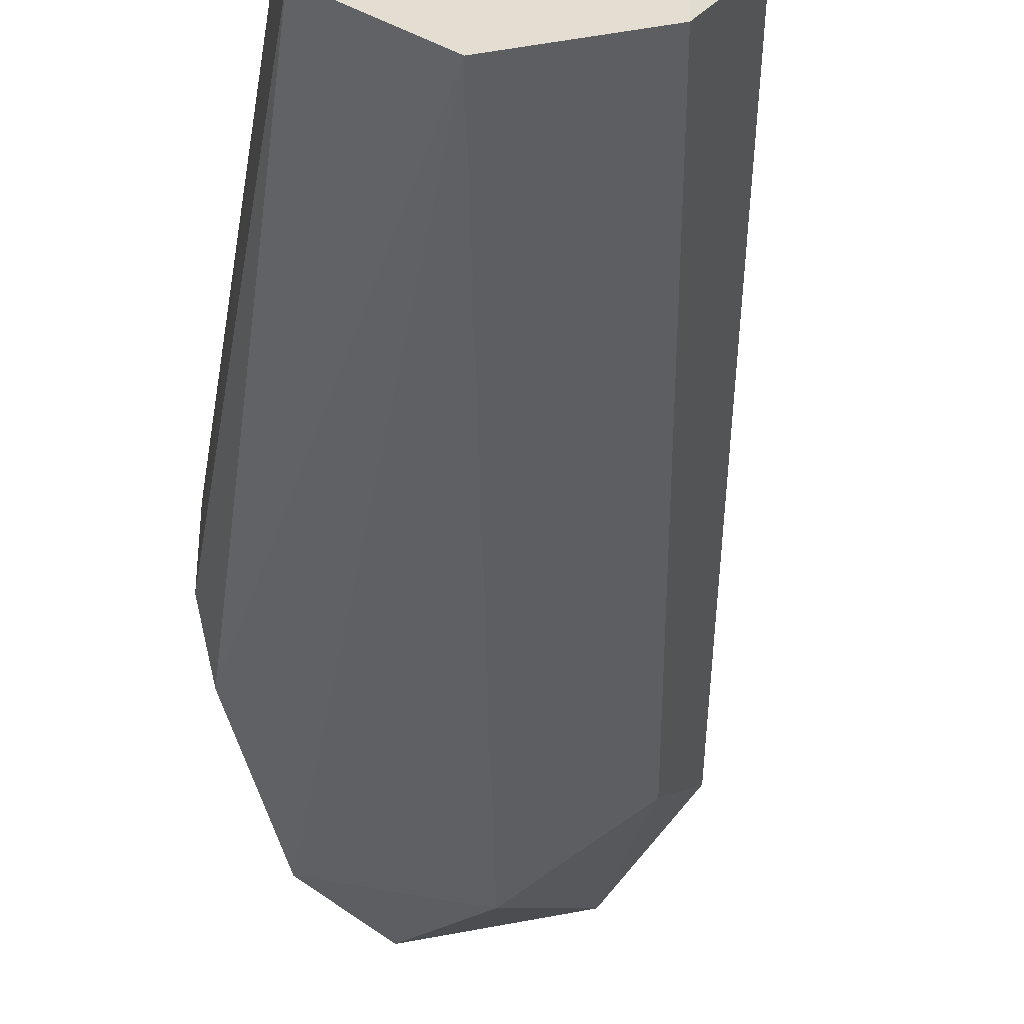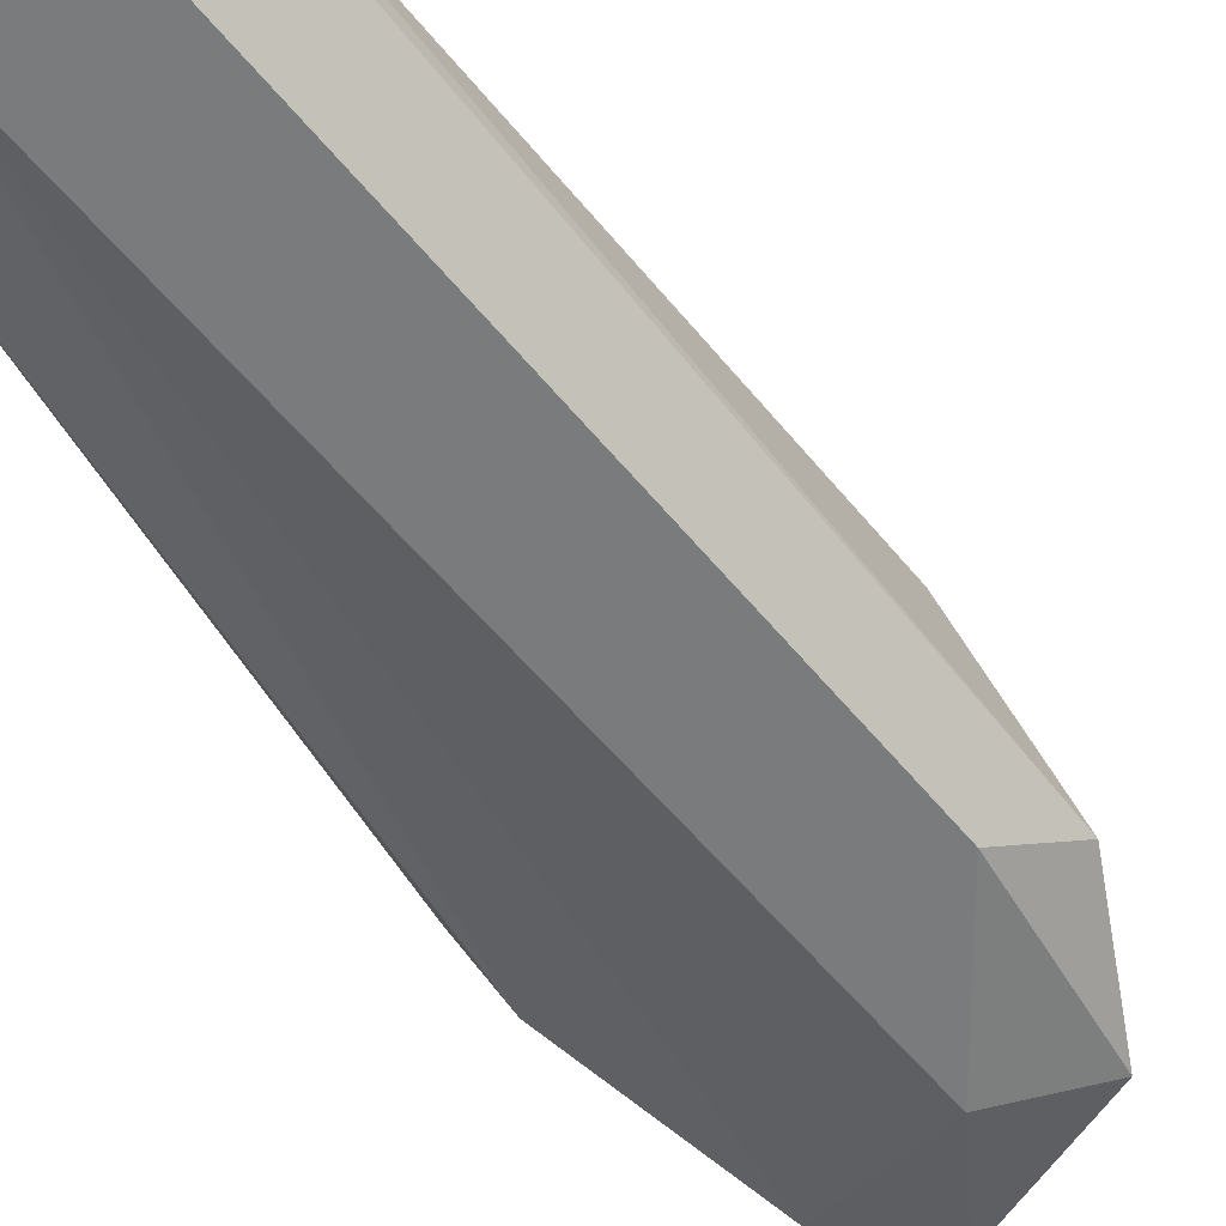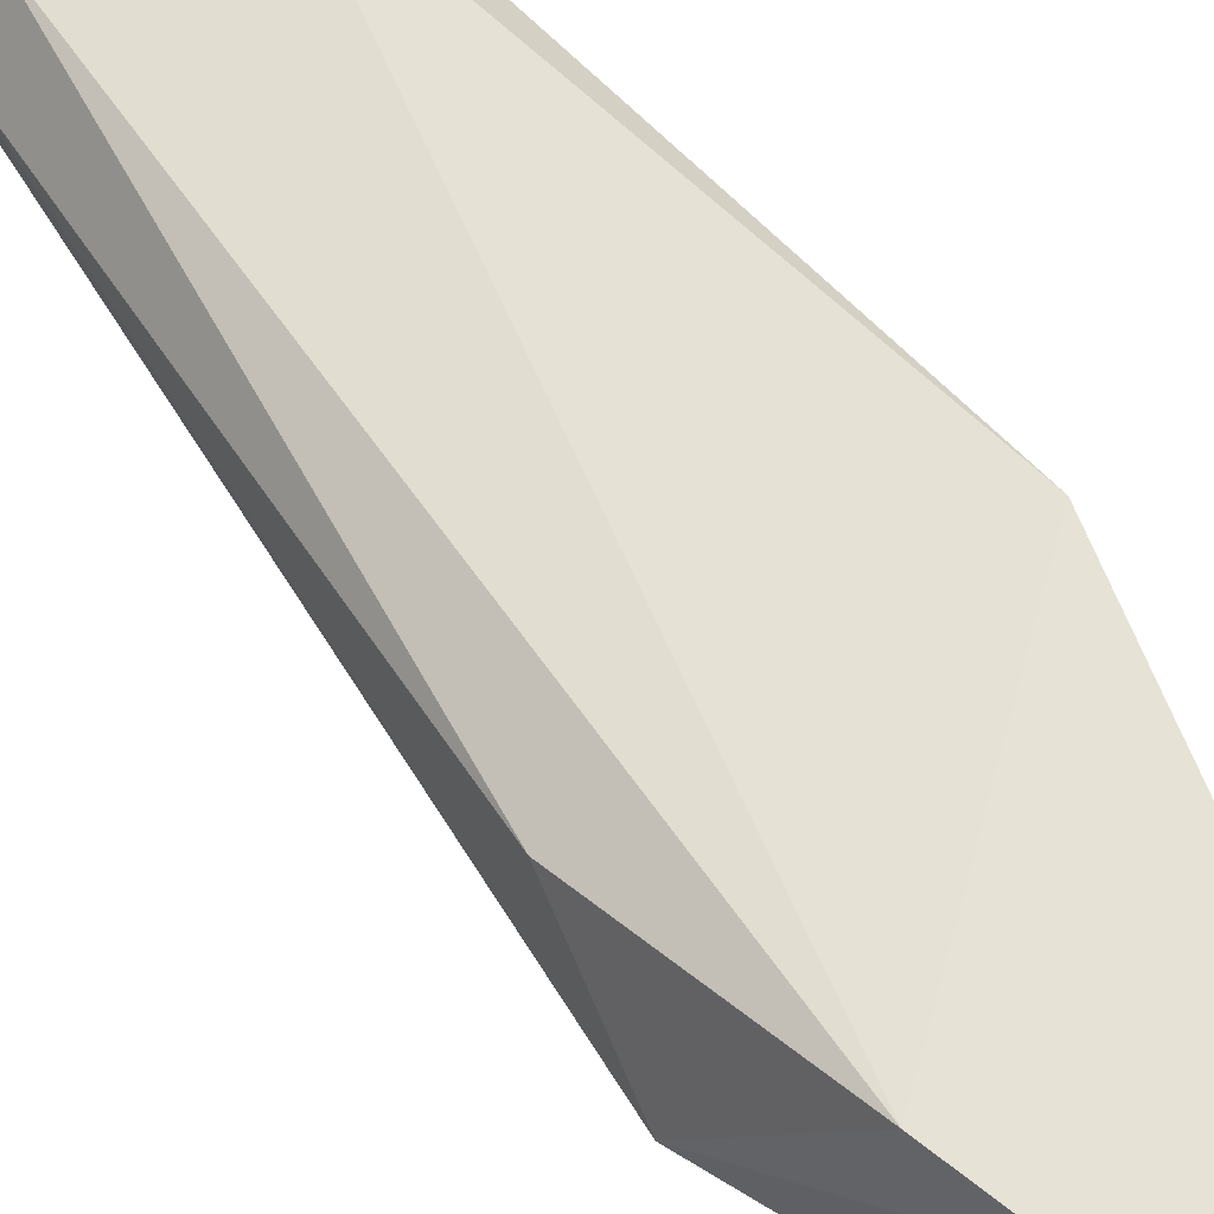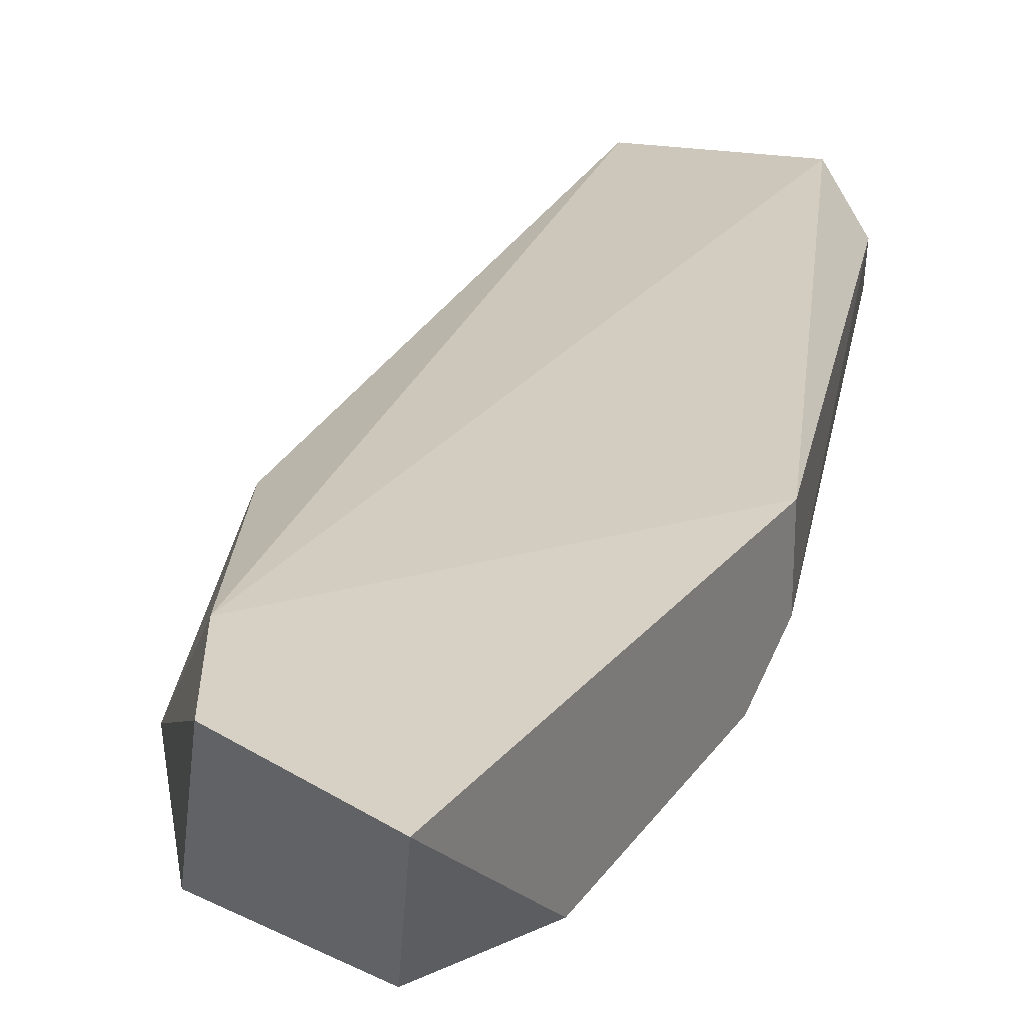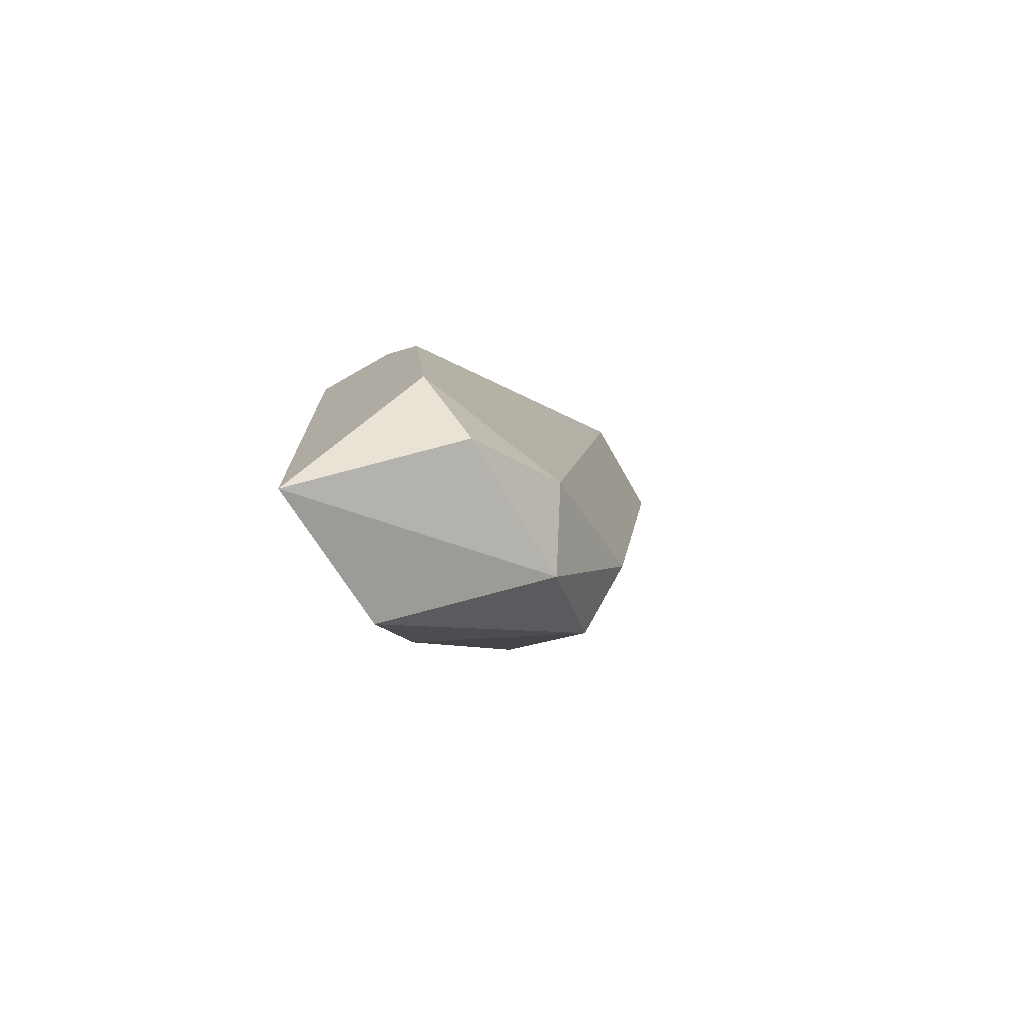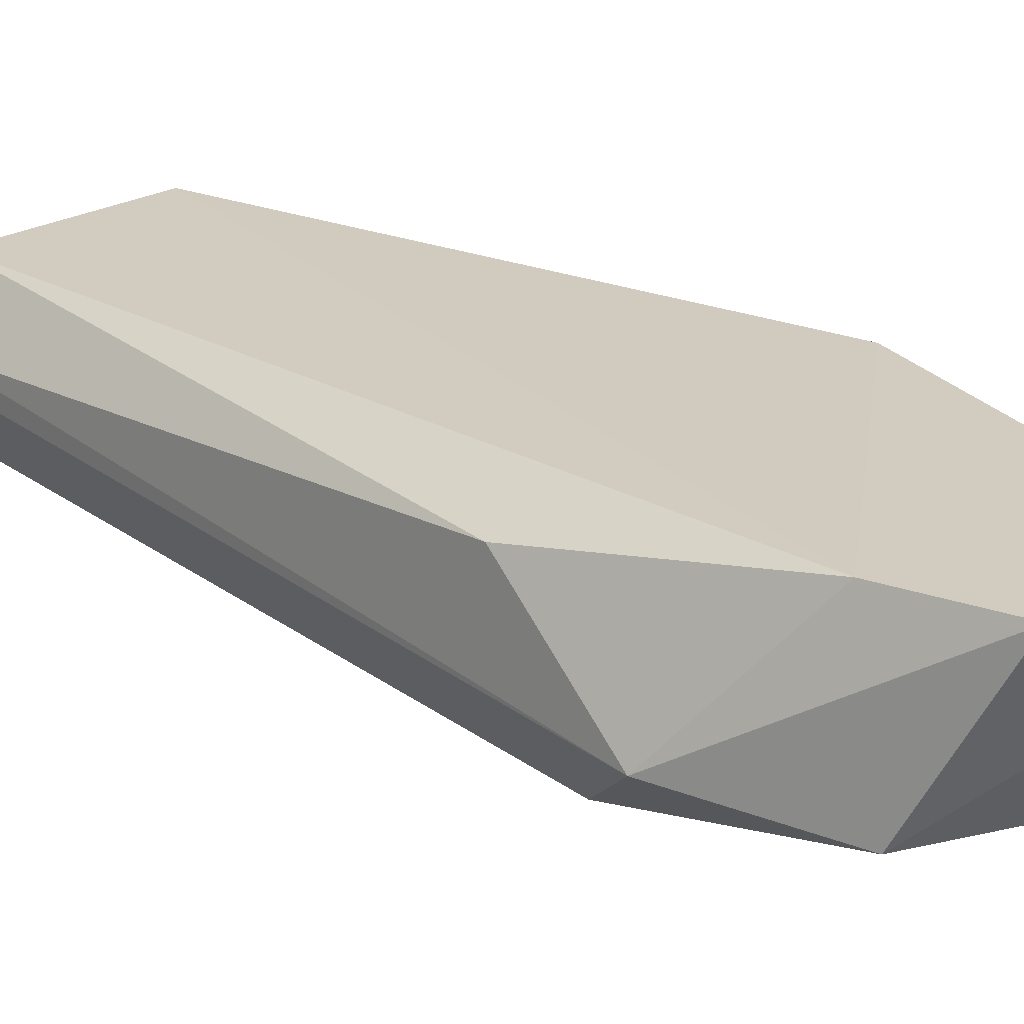
<metadata>
{"format":"obj","ext":"obj","renderer":"f3d","projection":"perspective","resolution":1024,"background":"white","views":[{"elev":-38.1,"azim":-168.3,"up":"+Z"},{"elev":-58.3,"azim":-130.0,"up":"+Z"},{"elev":64.0,"azim":-20.4,"up":"+Z"},{"elev":26.7,"azim":30.4,"up":"+Z"},{"elev":-74.9,"azim":119.7,"up":"+Y"},{"elev":24.0,"azim":-28.5,"up":"+Z"}]}
</metadata>
<code>
v -0.04204 0.1112 0.001717
v -0.05762 0.1446 0.003202
v -0.05762 0.1446 0.003943
v -0.04723 0.1446 0.005426
v -0.04575 0.1097 0.007655
v -0.05094 0.1193 0.000231
v -0.05168 0.146 0.000232
v -0.03981 0.1245 0.004684
v -0.04946 0.146 0.006912
v -0.03981 0.1082 0.007655
v -0.05243 0.1216 0.00617
v -0.03981 0.1245 0.007655
v -0.05614 0.146 0.006169
v -0.05168 0.1164 0.002458
v -0.05614 0.146 0.000232
v -0.03981 0.1141 0.002458
v -0.04575 0.1149 0.000231
v -0.04797 0.1119 0.001717
v -0.04797 0.1134 0.007655
v -0.04798 0.146 0.003202
v -0.03981 0.1223 0.003202
f 5 12 19
f 17 1 18
f 6 17 18
f 1 10 18
f 5 14 18
f 10 5 18
f 12 9 19
f 14 6 18
f 9 13 19
f 9 4 20
f 14 5 19
f 11 14 19
f 4 8 20
f 7 9 20
f 16 7 21
f 8 16 21
f 20 8 21
f 13 11 19
f 7 16 17
f 7 20 21
f 6 7 17
f 8 4 12
f 4 9 12
f 16 1 17
f 10 8 12
f 2 3 13
f 9 7 13
f 3 11 13
f 3 2 14
f 5 10 12
f 11 3 14
f 6 2 15
f 7 6 15
f 2 13 15
f 13 7 15
f 10 1 16
f 8 10 16
f 2 6 14

</code>
